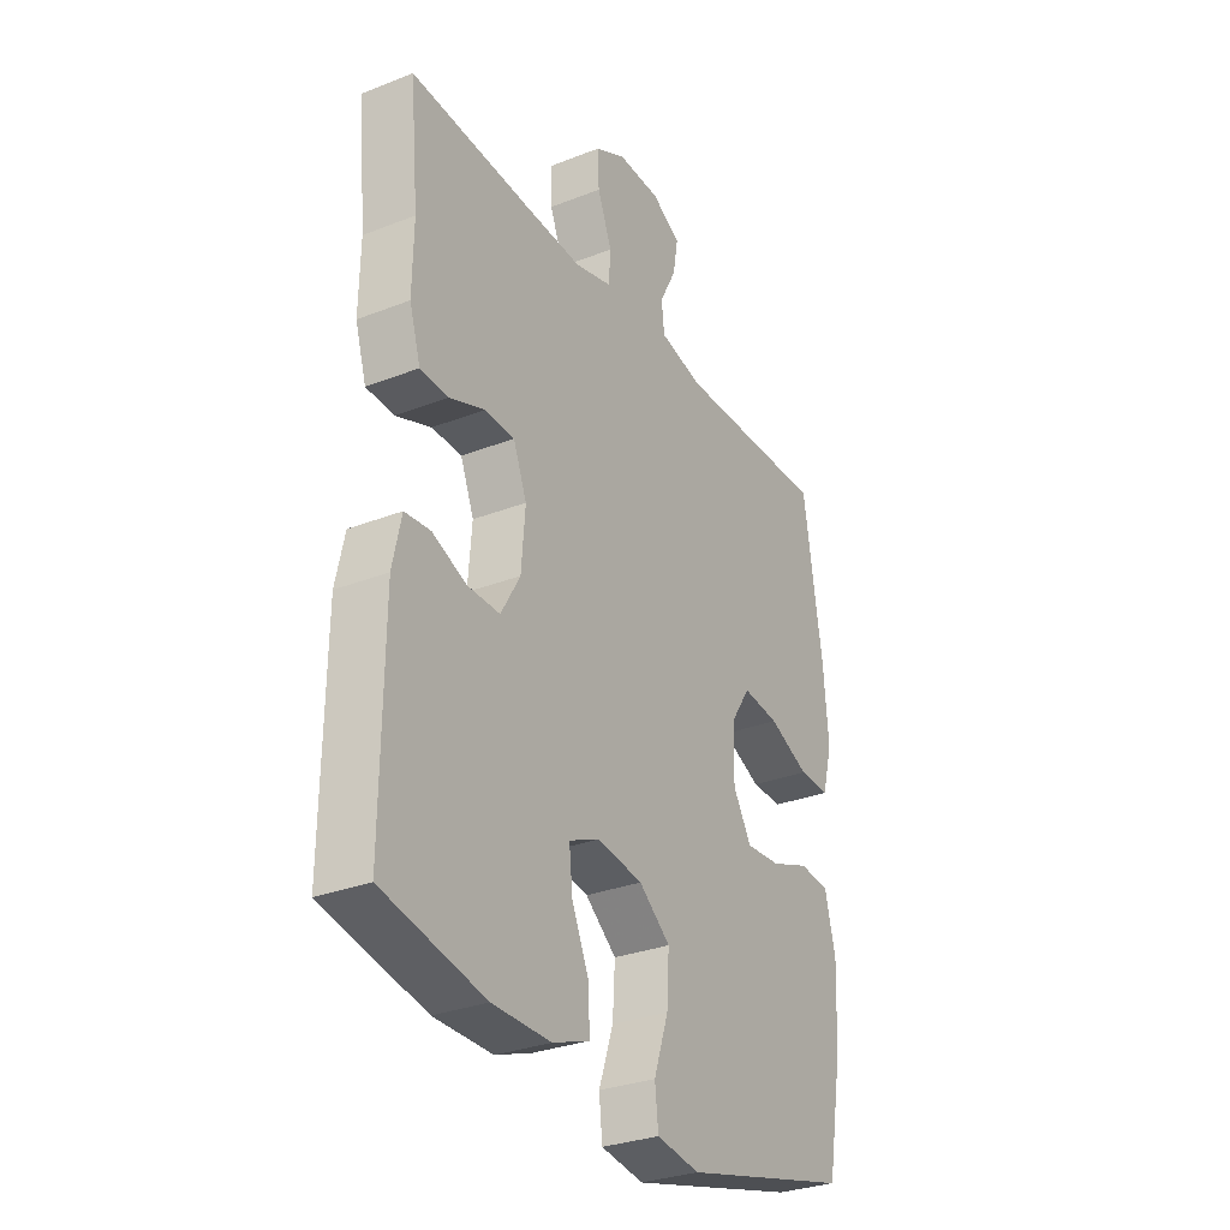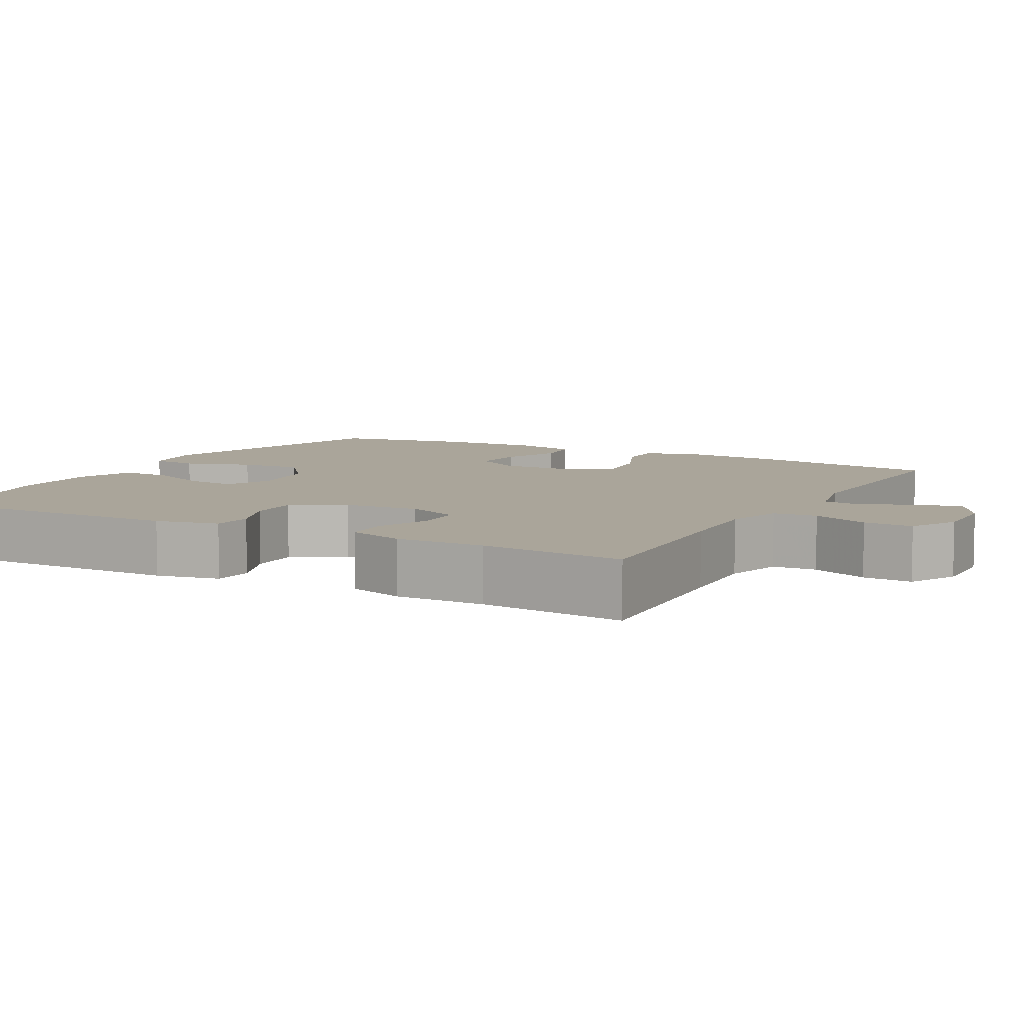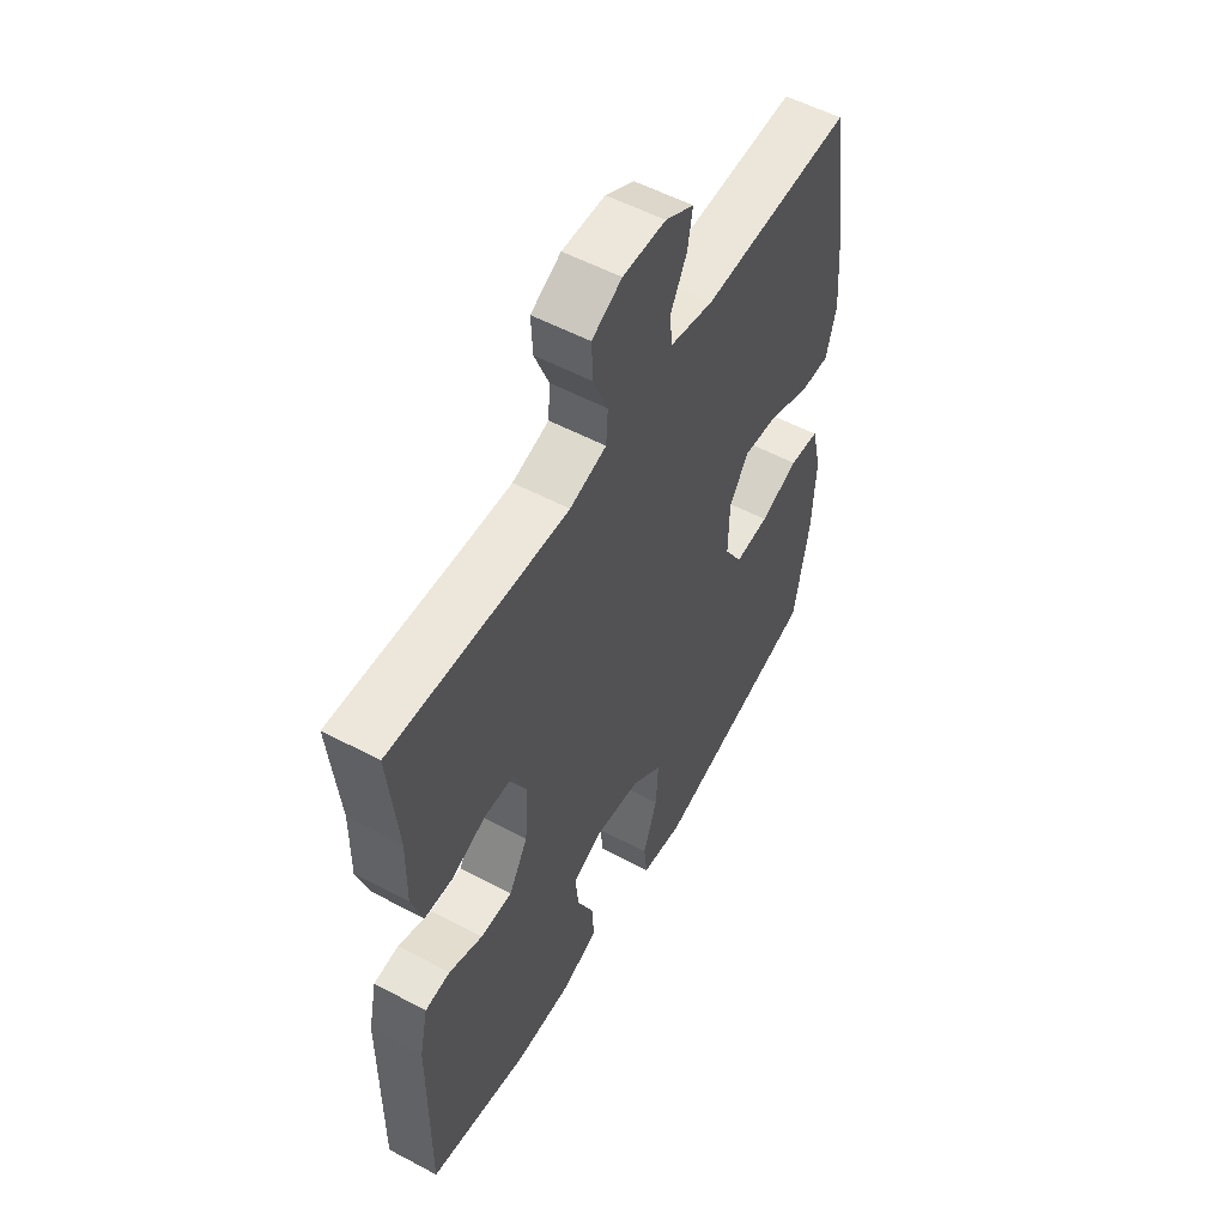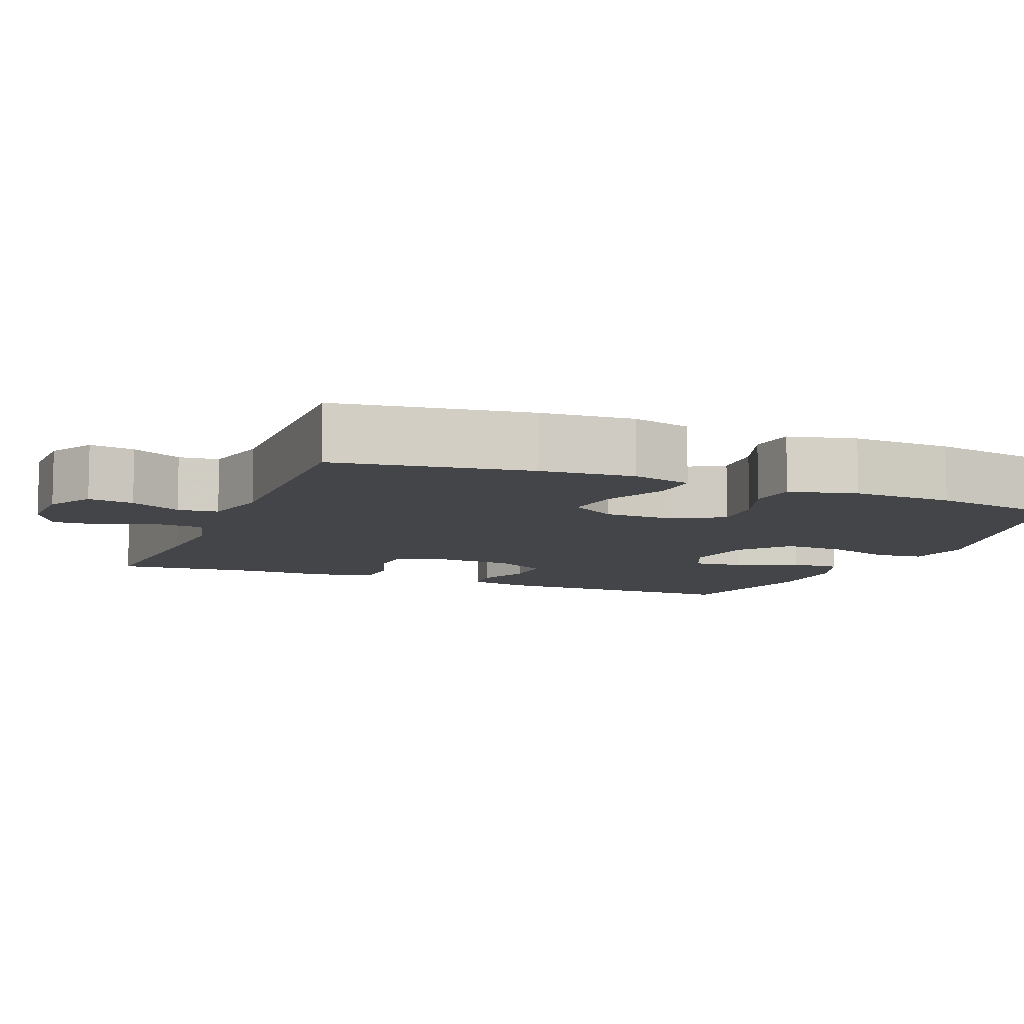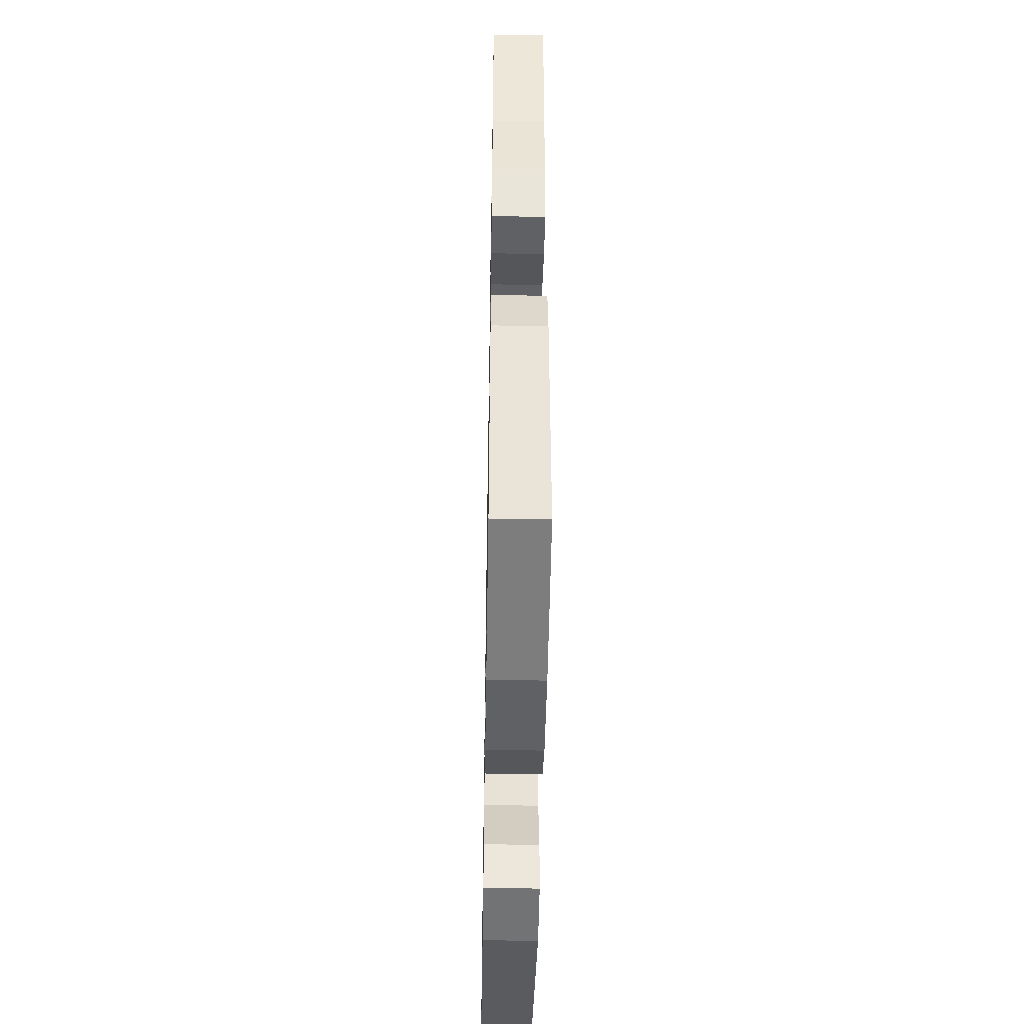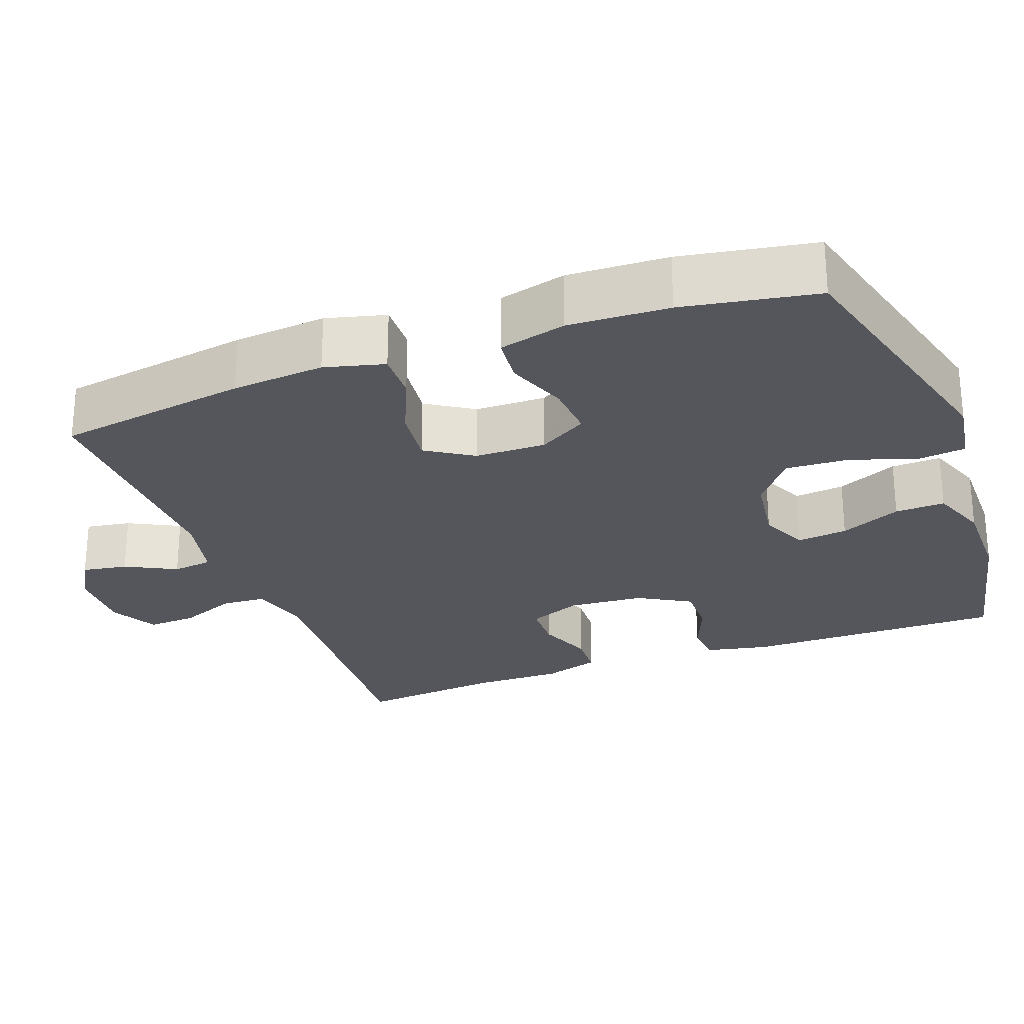
<metadata>
{"format":"obj","ext":"obj","renderer":"f3d","projection":"perspective","resolution":1024,"background":"white","views":[{"elev":-30.4,"azim":-60.5,"up":"+Z"},{"elev":7.6,"azim":-61.2,"up":"+Y"},{"elev":55.1,"azim":-60.8,"up":"+Z"},{"elev":-8.8,"azim":67.9,"up":"+Y"},{"elev":-46.8,"azim":-91.0,"up":"+Z"},{"elev":-26.2,"azim":110.6,"up":"+Y"}]}
</metadata>
<code>
v 0.5 0.07 -0.5
v 0.147 0.07 -0.591
v 0.058 0.07 -0.577
v 0.051 0.07 -0.514
v 0.081 0.07 -0.426
v 0.086 0.07 -0.343
v 0.021 0.07 -0.291
v -0.074 0.07 -0.277
v -0.137 0.07 -0.305
v -0.13 0.07 -0.372
v -0.094 0.07 -0.453
v -0.092 0.07 -0.519
v -0.168 0.07 -0.547
v -0.289 0.07 -0.546
v -0.5 0.07 -0.5
v -0.497 0.07 -0.157
v -0.479 0.07 -0.074
v -0.426 0.07 -0.069
v -0.355 0.07 -0.098
v -0.288 0.07 -0.099
v -0.248 0.07 -0.03
v -0.24 0.07 0.07
v -0.268 0.07 0.14
v -0.33 0.07 0.142
v -0.403 0.07 0.114
v -0.461 0.07 0.117
v -0.484 0.07 0.192
v -0.482 0.07 0.309
v -0.5 0.07 0.5
v -0.249 0.07 0.484
v -0.13 0.07 0.478
v -0.053 0.07 0.499
v -0.049 0.07 0.557
v -0.079 0.07 0.632
v -0.082 0.07 0.697
v -0.019 0.07 0.73
v 0.071 0.07 0.728
v 0.131 0.07 0.694
v 0.121 0.07 0.634
v 0.086 0.07 0.567
v 0.092 0.07 0.514
v 0.183 0.07 0.493
v 0.5 0.07 0.5
v 0.539 0.07 0.245
v 0.549 0.07 0.122
v 0.528 0.07 0.043
v 0.464 0.07 0.045
v 0.38 0.07 0.082
v 0.304 0.07 0.091
v 0.264 0.07 0.029
v 0.262 0.07 -0.065
v 0.3 0.07 -0.129
v 0.372 0.07 -0.124
v 0.453 0.07 -0.094
v 0.516 0.07 -0.101
v 0.538 0.07 -0.19
v 0.532 0.07 -0.323
v 0.5 0 -0.5
v 0.147 0 -0.591
v 0.058 0 -0.577
v 0.051 0 -0.514
v 0.081 0 -0.426
v 0.086 0 -0.343
v 0.021 0 -0.291
v -0.074 0 -0.277
v -0.137 0 -0.305
v -0.13 0 -0.372
v -0.094 0 -0.453
v -0.092 0 -0.519
v -0.168 0 -0.547
v -0.289 0 -0.546
v -0.5 0 -0.5
v -0.497 0 -0.157
v -0.479 0 -0.074
v -0.426 0 -0.069
v -0.355 0 -0.098
v -0.288 0 -0.099
v -0.248 0 -0.03
v -0.24 0 0.07
v -0.268 0 0.14
v -0.33 0 0.142
v -0.403 0 0.114
v -0.461 0 0.117
v -0.484 0 0.192
v -0.482 0 0.309
v -0.5 0 0.5
v -0.249 0 0.484
v -0.13 0 0.478
v -0.053 0 0.499
v -0.049 0 0.557
v -0.079 0 0.632
v -0.082 0 0.697
v -0.019 0 0.73
v 0.071 0 0.728
v 0.131 0 0.694
v 0.121 0 0.634
v 0.086 0 0.567
v 0.092 0 0.514
v 0.183 0 0.493
v 0.5 0 0.5
v 0.539 0 0.245
v 0.549 0 0.122
v 0.528 0 0.043
v 0.464 0 0.045
v 0.38 0 0.082
v 0.304 0 0.091
v 0.264 0 0.029
v 0.262 0 -0.065
v 0.3 0 -0.129
v 0.372 0 -0.124
v 0.453 0 -0.094
v 0.516 0 -0.101
v 0.538 0 -0.19
v 0.532 0 -0.323
f 3 4 5
f 2 3 5
f 1 2 5
f 57 1 5
f 56 57 5
f 55 56 5
f 54 55 5
f 53 54 5
f 52 53 5 6
f 51 52 6 7
f 50 51 7 8
f 49 50 8 9
f 46 47 48
f 45 46 48
f 44 45 48
f 43 44 48
f 42 43 48
f 41 42 48 49
f 38 39 40
f 37 38 40
f 36 37 40
f 35 36 40
f 34 35 40
f 33 34 40
f 32 33 40 41
f 41 49 9
f 32 41 9
f 31 32 9
f 28 29 30
f 28 30 31
f 27 28 31
f 26 27 31
f 25 26 31
f 24 25 31
f 17 18 19
f 16 17 19
f 15 16 19
f 14 15 19
f 13 14 19
f 12 13 19
f 11 12 19
f 10 11 19
f 9 10 19 20
f 23 24 31
f 22 23 31
f 21 22 31 9
f 9 20 21
f 62 61 60
f 62 60 59
f 62 59 58
f 62 58 114
f 62 114 113
f 62 113 112
f 62 112 111
f 62 111 110
f 63 62 110 109
f 64 63 109 108
f 65 64 108 107
f 66 65 107 106
f 105 104 103
f 105 103 102
f 105 102 101
f 105 101 100
f 105 100 99
f 106 105 99 98
f 97 96 95
f 97 95 94
f 97 94 93
f 97 93 92
f 97 92 91
f 97 91 90
f 98 97 90 89
f 66 106 98
f 66 98 89
f 66 89 88
f 87 86 85
f 88 87 85
f 88 85 84
f 88 84 83
f 88 83 82
f 88 82 81
f 76 75 74
f 76 74 73
f 76 73 72
f 76 72 71
f 76 71 70
f 76 70 69
f 76 69 68
f 76 68 67
f 77 76 67 66
f 88 81 80
f 88 80 79
f 66 88 79 78
f 78 77 66
f 1 58 59 2
f 2 59 60 3
f 3 60 61 4
f 4 61 62 5
f 5 62 63 6
f 6 63 64 7
f 7 64 65 8
f 8 65 66 9
f 9 66 67 10
f 10 67 68 11
f 11 68 69 12
f 12 69 70 13
f 13 70 71 14
f 14 71 72 15
f 15 72 73 16
f 16 73 74 17
f 17 74 75 18
f 18 75 76 19
f 19 76 77 20
f 20 77 78 21
f 21 78 79 22
f 22 79 80 23
f 23 80 81 24
f 24 81 82 25
f 25 82 83 26
f 26 83 84 27
f 27 84 85 28
f 28 85 86 29
f 29 86 87 30
f 30 87 88 31
f 31 88 89 32
f 32 89 90 33
f 33 90 91 34
f 34 91 92 35
f 35 92 93 36
f 36 93 94 37
f 37 94 95 38
f 38 95 96 39
f 39 96 97 40
f 40 97 98 41
f 41 98 99 42
f 42 99 100 43
f 43 100 101 44
f 44 101 102 45
f 45 102 103 46
f 46 103 104 47
f 47 104 105 48
f 48 105 106 49
f 49 106 107 50
f 50 107 108 51
f 51 108 109 52
f 52 109 110 53
f 53 110 111 54
f 54 111 112 55
f 55 112 113 56
f 56 113 114 57
f 57 114 58 1

</code>
